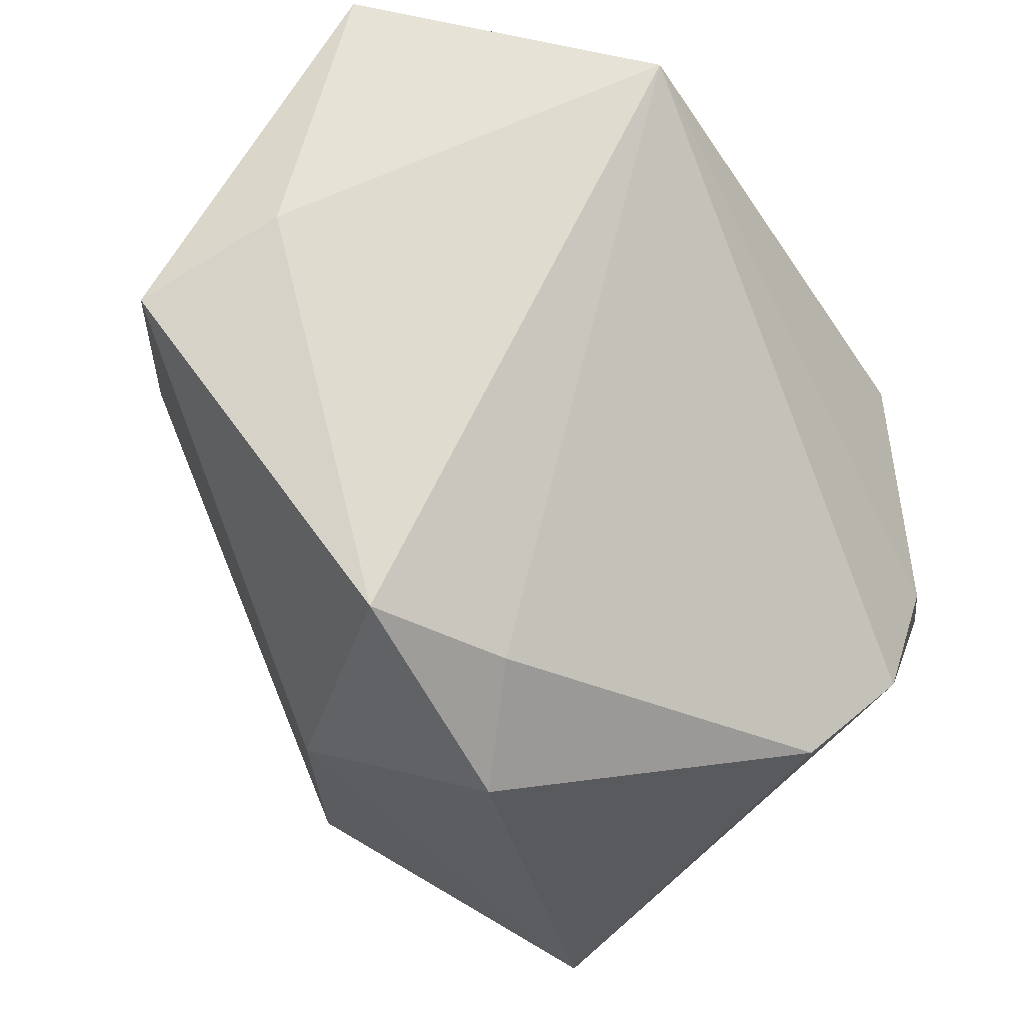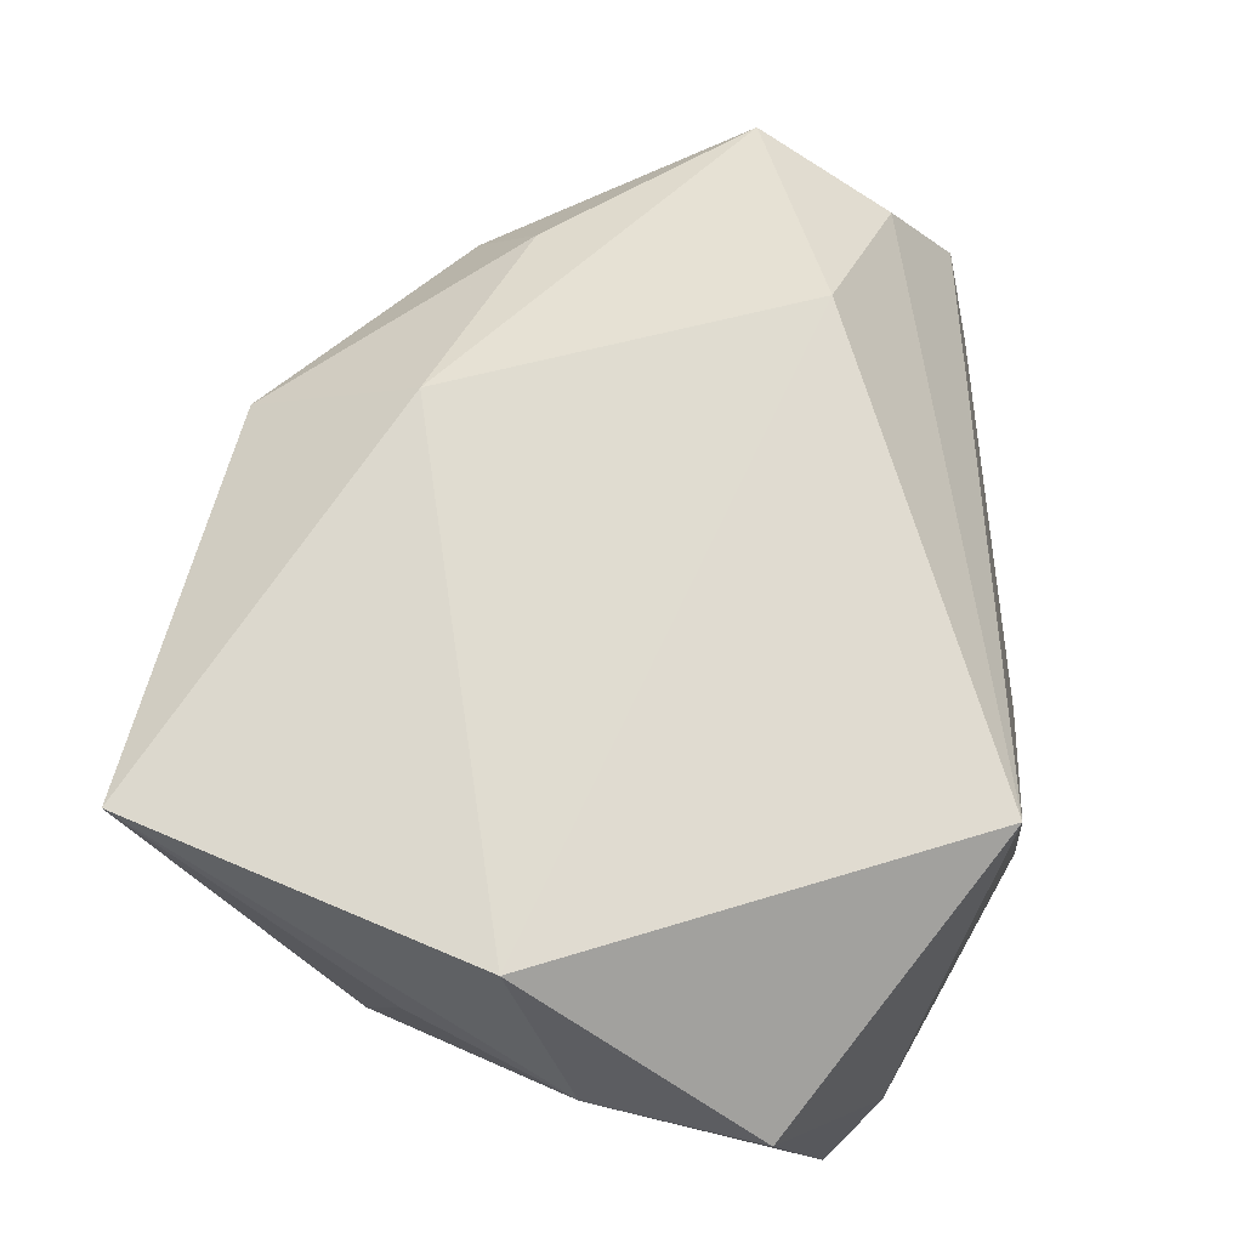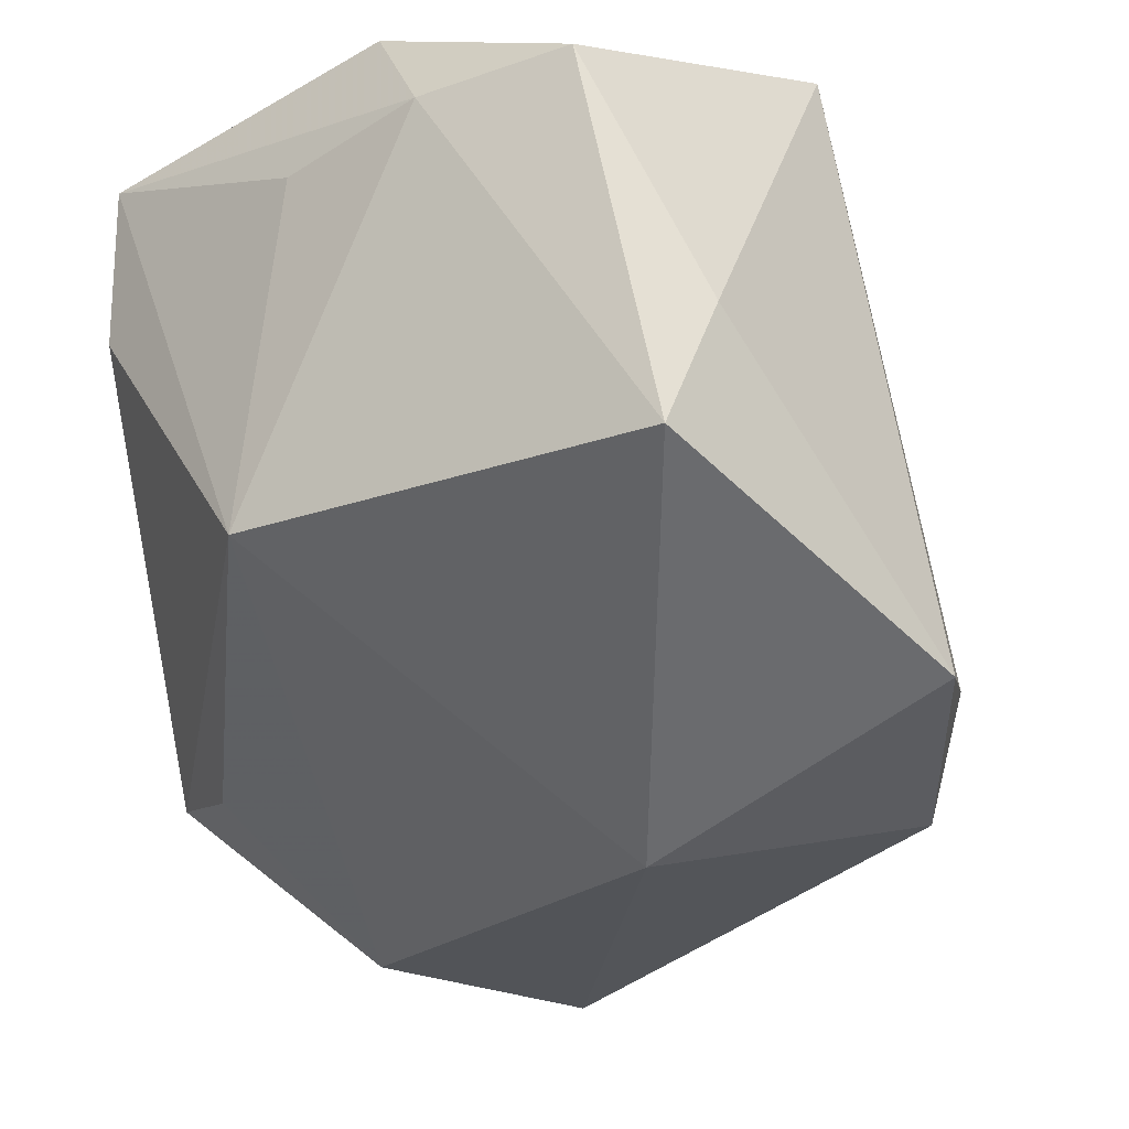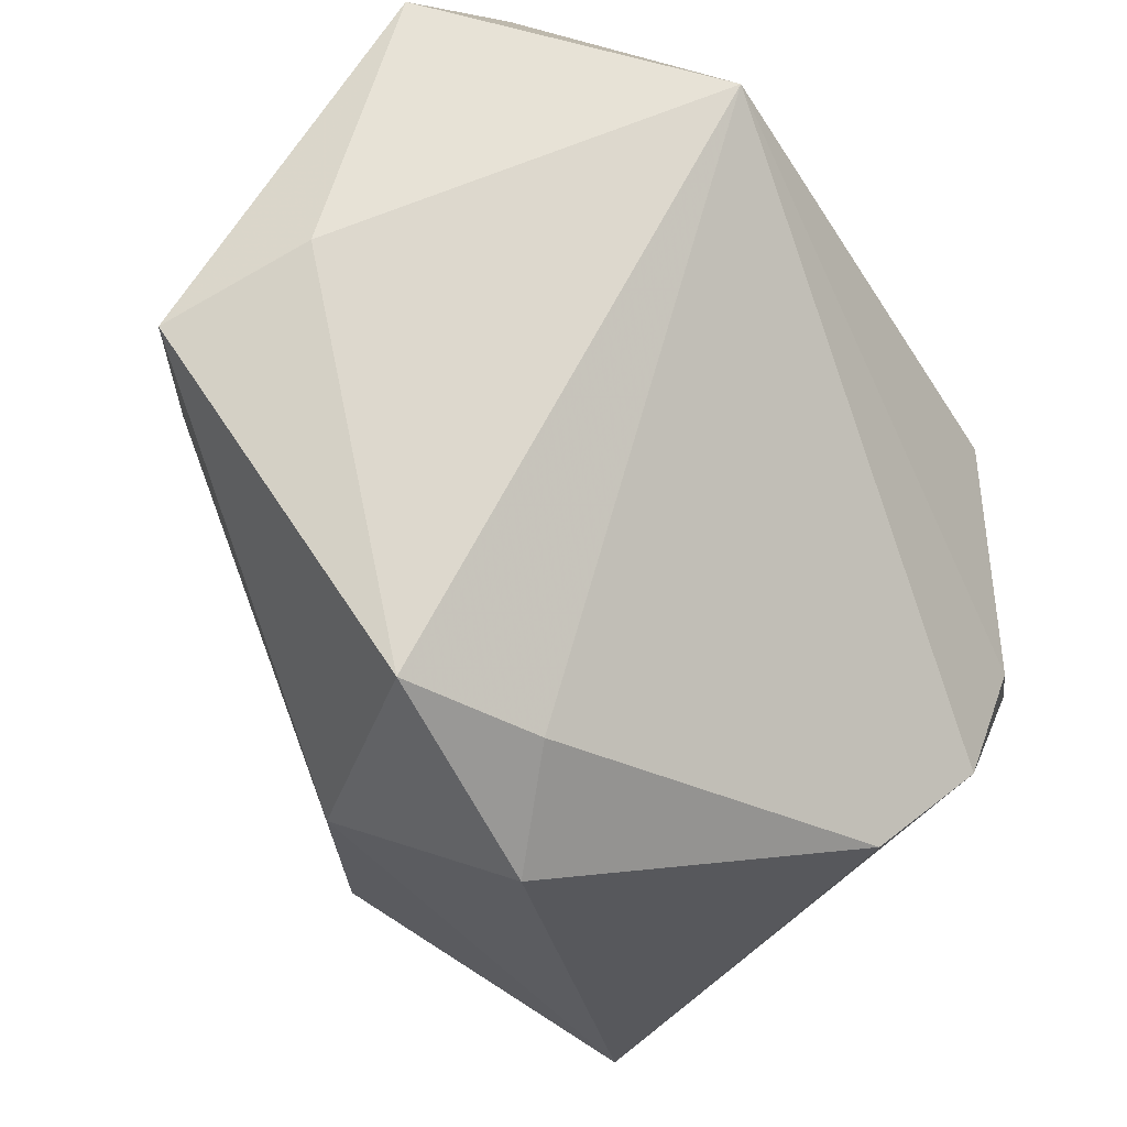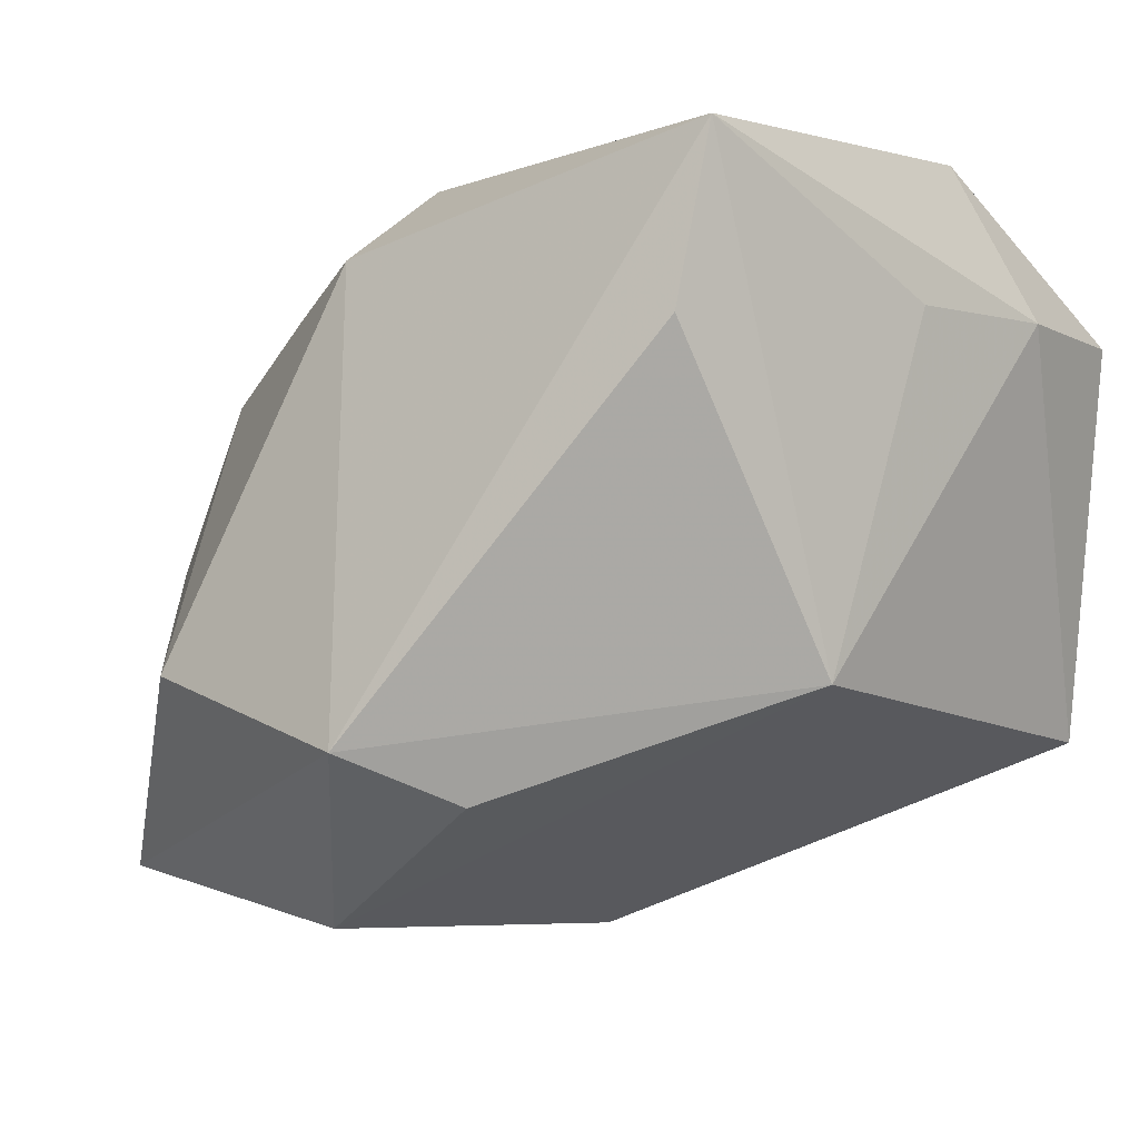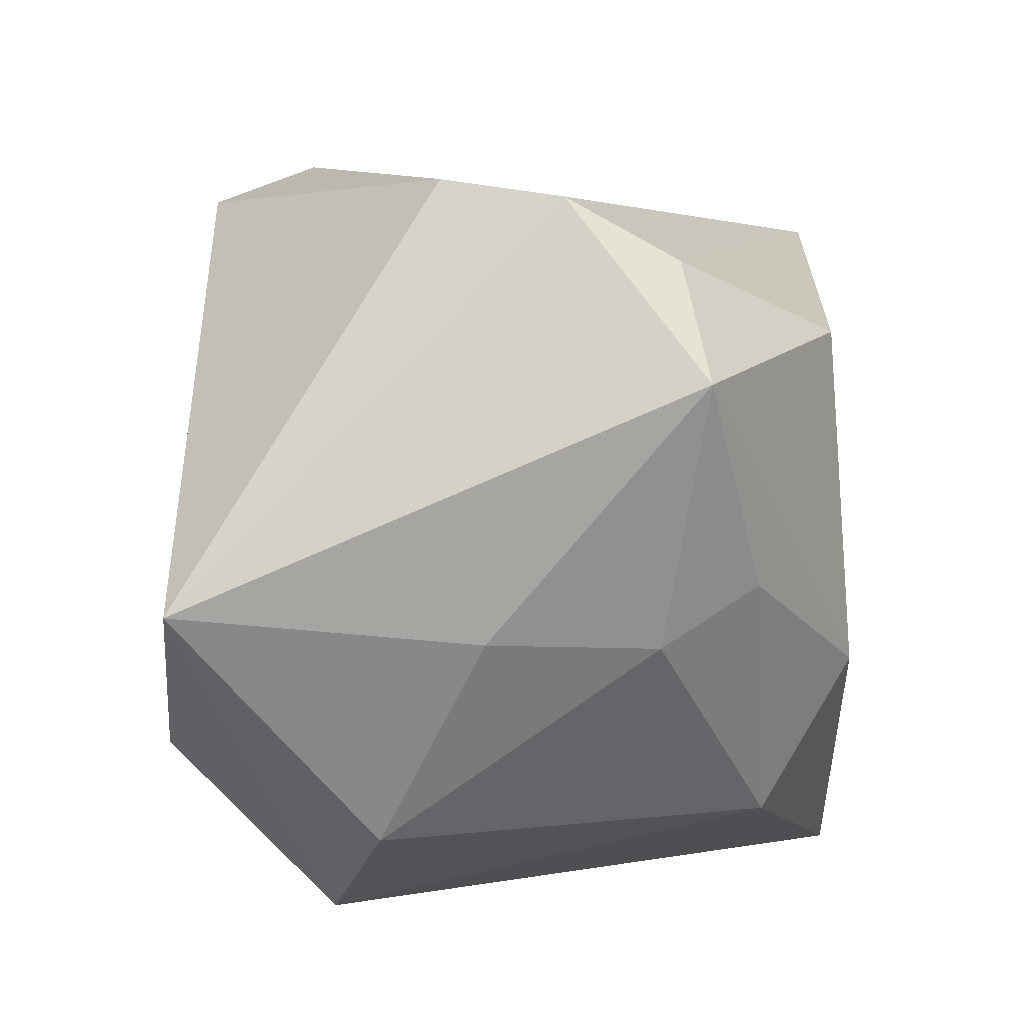
<metadata>
{"format":"obj","ext":"obj","renderer":"f3d","projection":"perspective","resolution":1024,"background":"white","views":[{"elev":70.5,"azim":-139.2,"up":"+Y"},{"elev":70.4,"azim":119.0,"up":"+Z"},{"elev":-32.1,"azim":131.3,"up":"+Z"},{"elev":72.1,"azim":-137.0,"up":"+Y"},{"elev":-6.4,"azim":48.8,"up":"+Z"},{"elev":-27.4,"azim":-85.5,"up":"+Y"}]}
</metadata>
<code>
v 0.005468 0.0315 0.02504
v -0.01847 -0.02202 0.0112
v -0.01787 -0.01665 0.01896
v -0.01581 0.02632 -0.01788
v -0.03738 0.007149 0.005174
v 0.03278 0.001869 0.01481
v -0.0044 -0.02267 -0.02977
v -0.03429 -0.008013 0.0158
v -0.00686 0.0315 -0.02241
v -0.02039 0.01987 -0.02515
v 0.002599 -0.02729 0.01886
v 0.02296 0.02963 -0.01532
v -0.0339 0.003166 0.0138
v -0.004504 0.004841 -0.02964
v -0.01074 -0.03414 -0.0112
v 0.01914 0.0315 -0.004005
v -0.03 -0.02347 -0.02505
v -0.001271 -0.01569 0.02668
v 0.02983 -0.005116 -0.01261
v 0.02911 0.02704 0.01532
v -0.02365 -0.02362 -0.001881
v 0.03247 -0.01906 0.02505
v 0.02997 0.008151 0.02668
v 0.03251 0.01487 0.01524
v -0.03609 0.01017 -0.004435
v 0.01249 -0.02379 -0.02119
v 0.03051 -0.0207 0.01157
v 0.00853 -0.03281 -0.01746
v -0.0206 0.004459 0.02567
f 17 25 10
f 23 22 24
f 23 1 29
f 9 12 14
f 14 10 9
f 7 17 14
f 17 10 14
f 19 12 24
f 19 14 12
f 7 14 19
f 19 26 7
f 24 12 20
f 20 23 24
f 1 23 20
f 1 25 5
f 5 25 17
f 9 10 4
f 4 10 25
f 4 1 9
f 4 25 1
f 18 23 29
f 22 23 18
f 26 19 28
f 28 17 7
f 7 26 28
f 24 22 6
f 6 19 24
f 22 19 6
f 1 20 16
f 16 20 12
f 9 1 16
f 16 12 9
f 29 1 13
f 1 5 13
f 8 18 29
f 29 13 8
f 8 5 17
f 8 13 5
f 27 19 22
f 22 28 27
f 27 28 19
f 17 28 15
f 3 8 2
f 18 8 3
f 17 15 21
f 21 15 2
f 21 8 17
f 2 8 21
f 2 15 11
f 11 3 2
f 18 3 11
f 22 18 11
f 11 28 22
f 11 15 28

</code>
